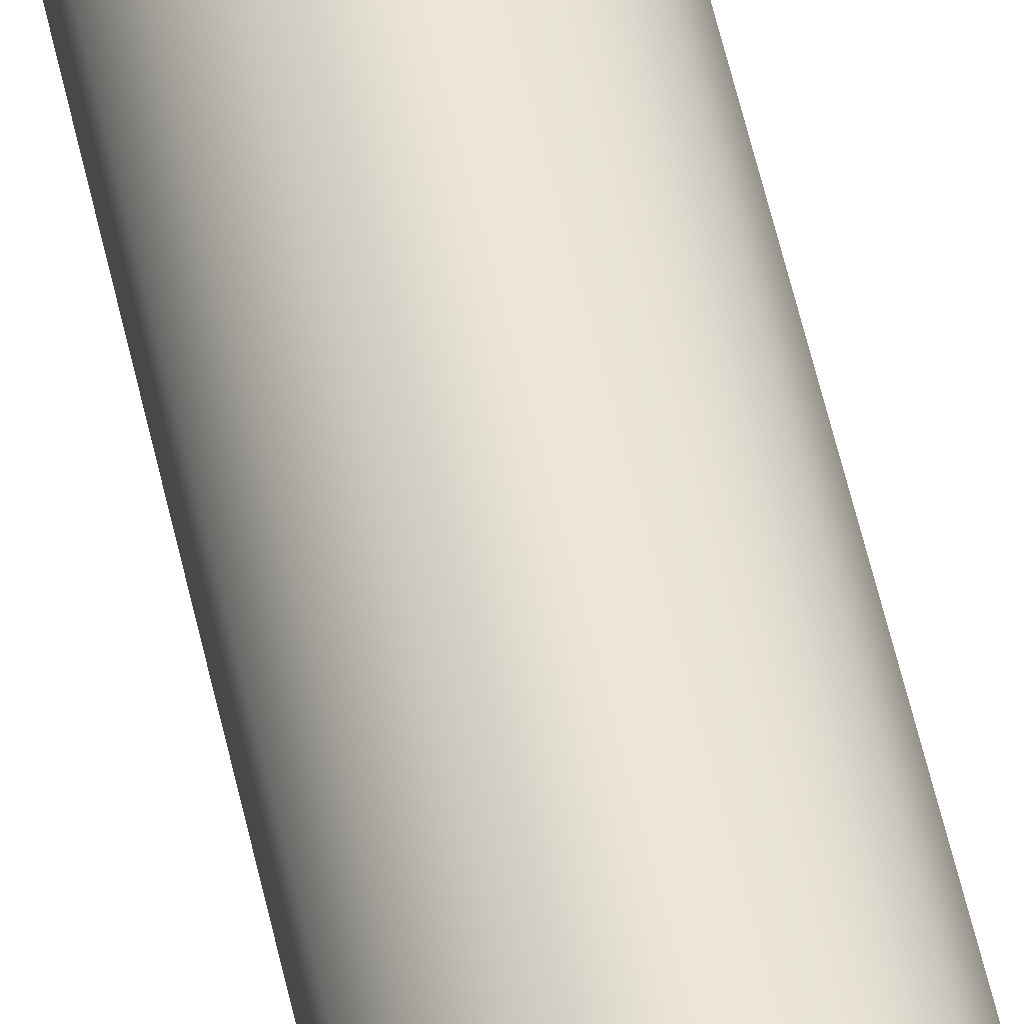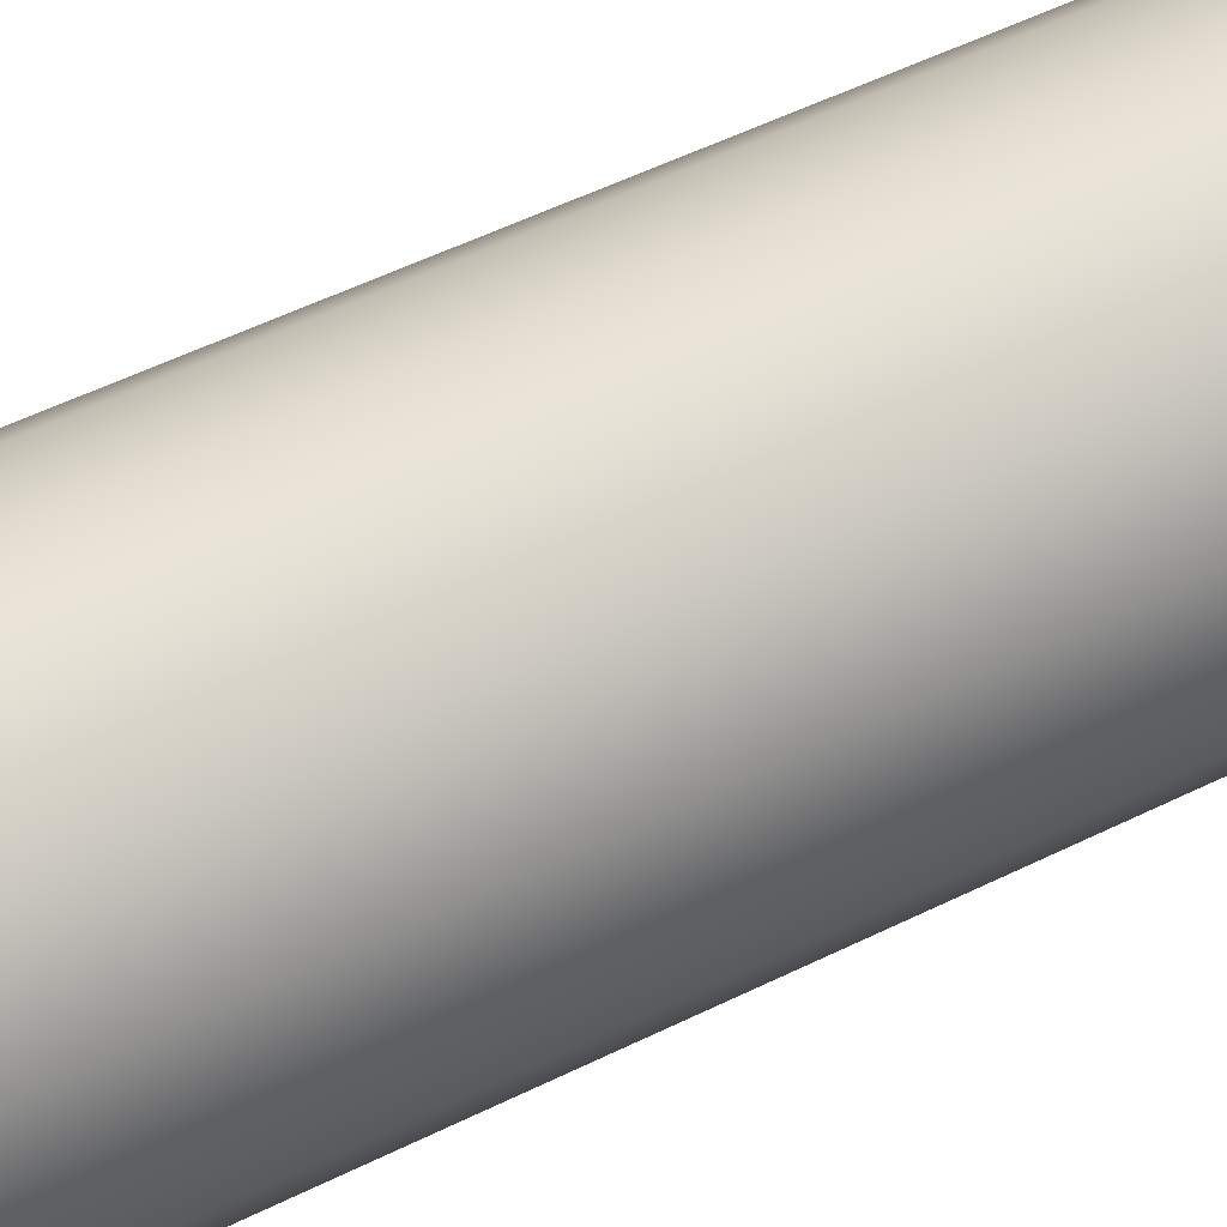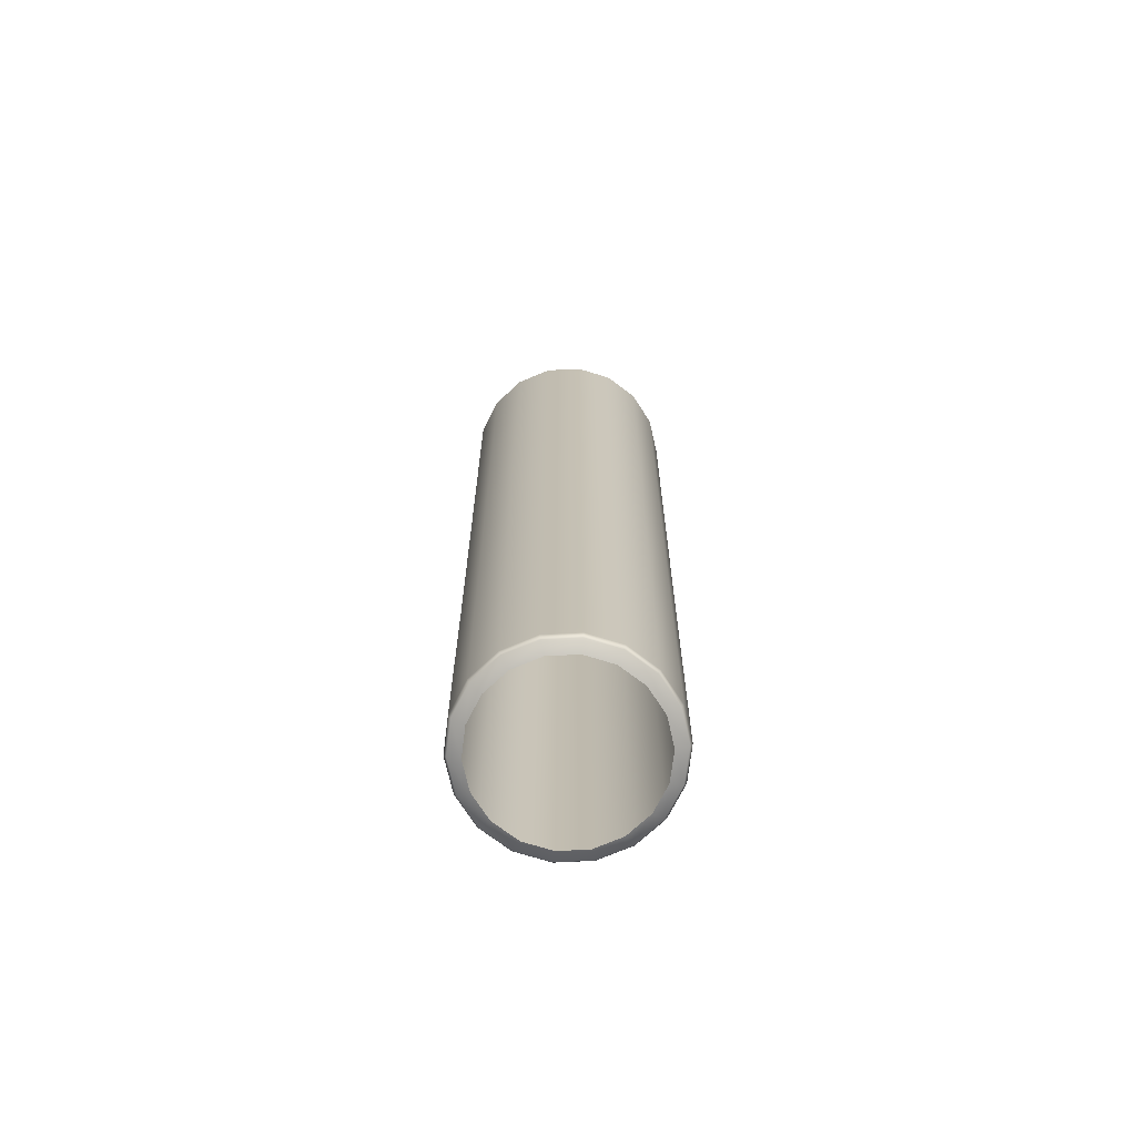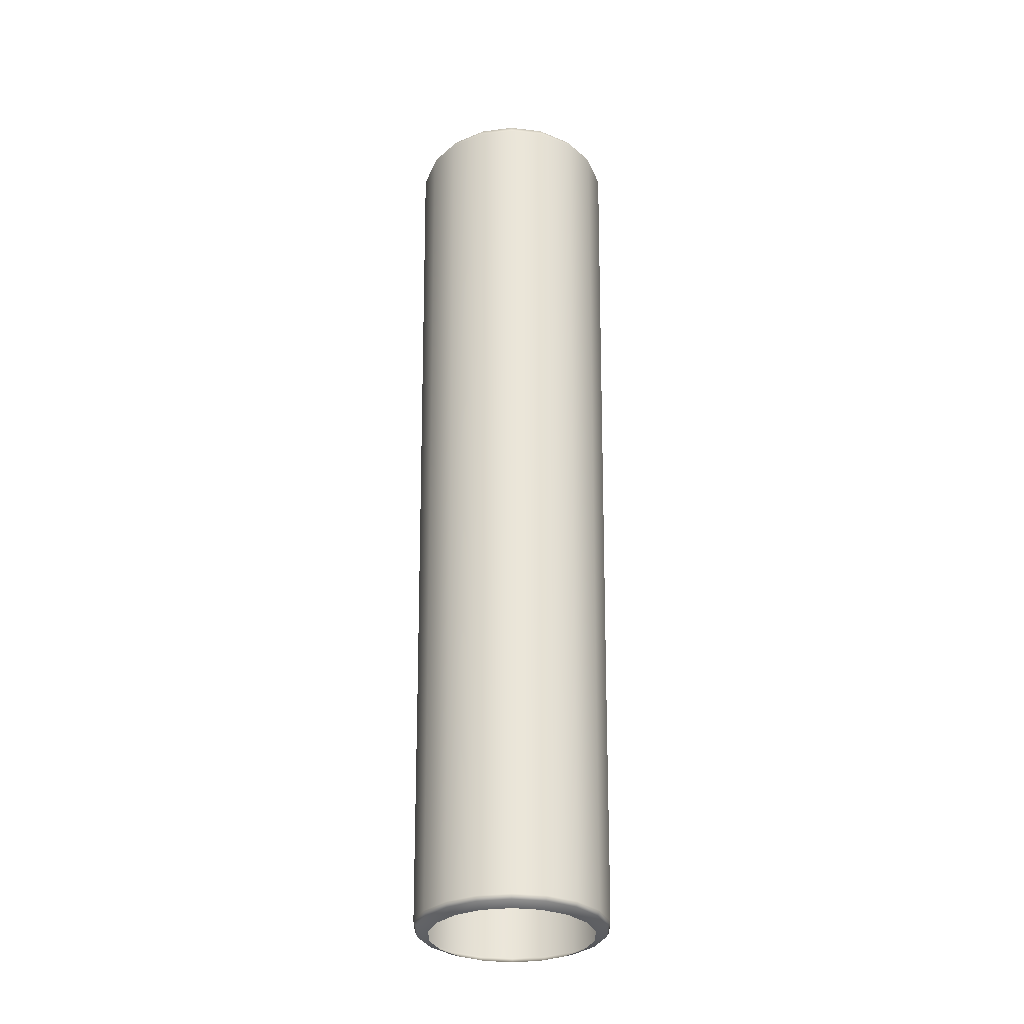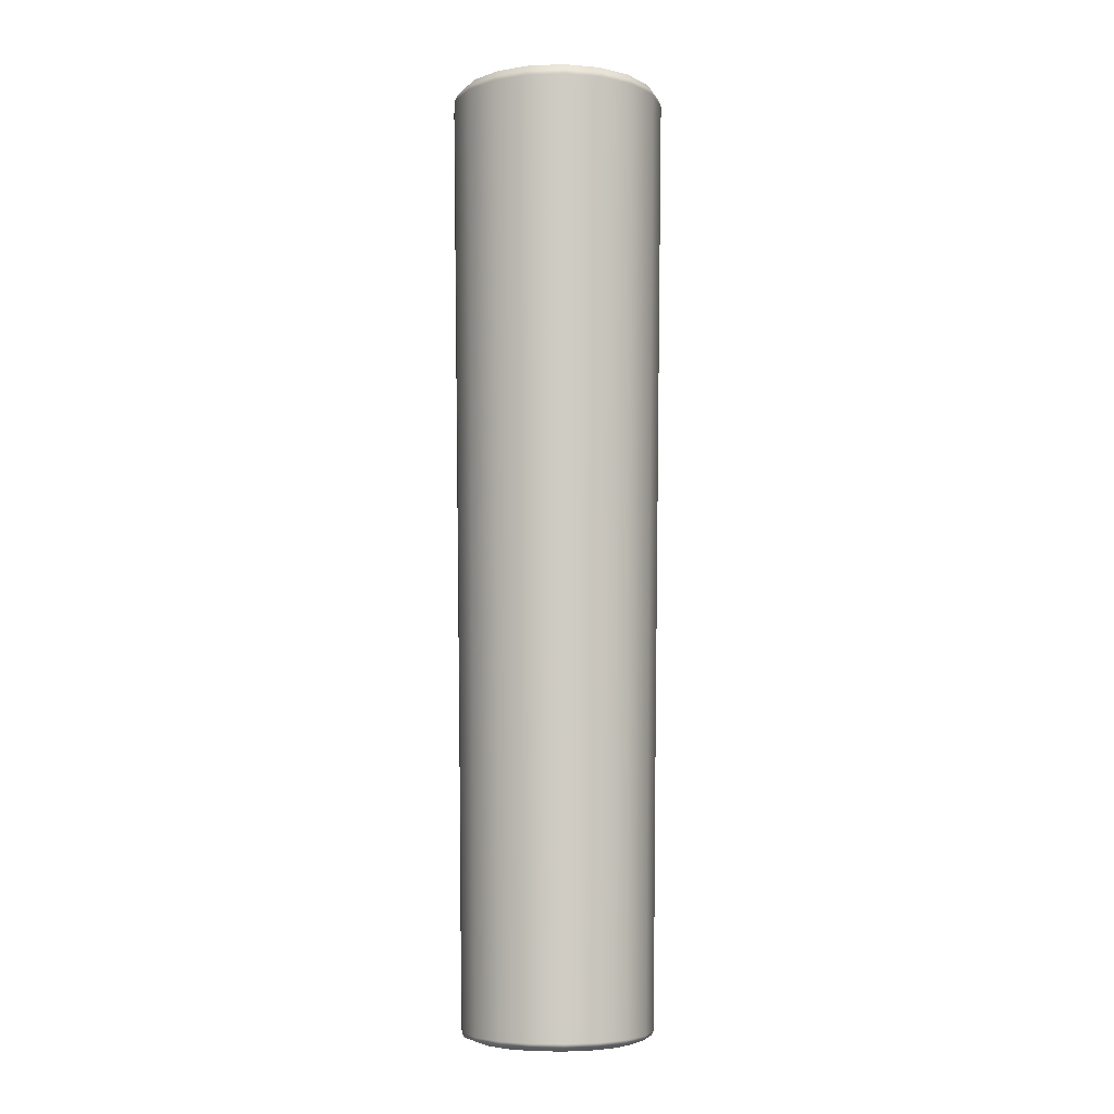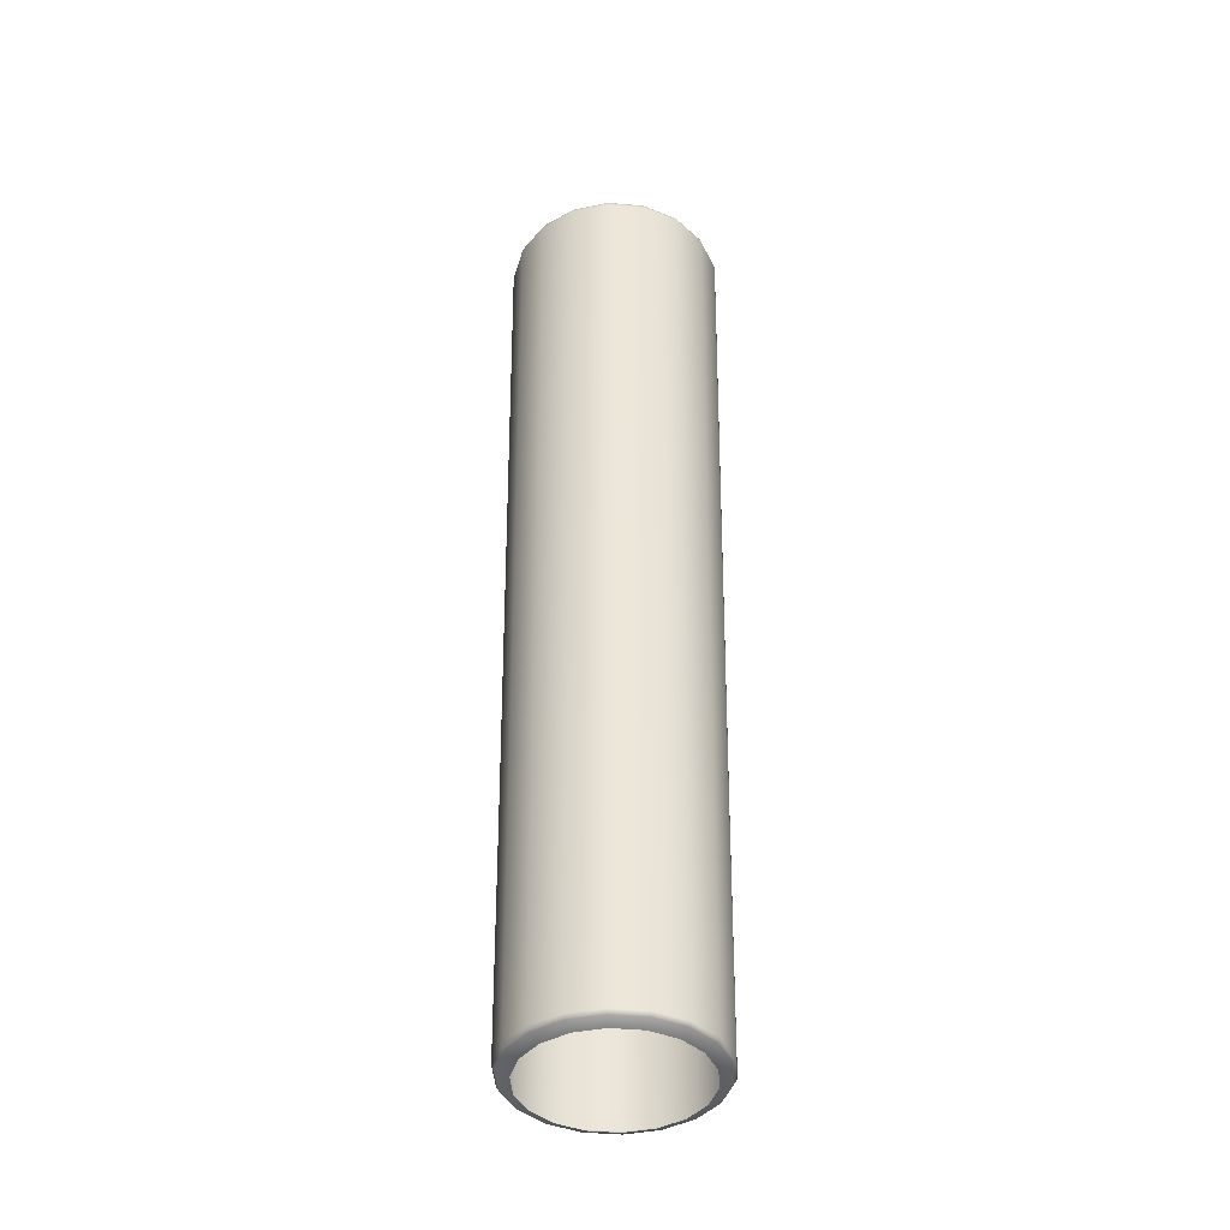
<metadata>
{"format":"obj","ext":"obj","renderer":"f3d","projection":"perspective","resolution":1024,"background":"white","views":[{"elev":56.7,"azim":-12.5,"up":"+Z"},{"elev":67.3,"azim":-114.7,"up":"+Z"},{"elev":-72.8,"azim":143.2,"up":"+Y"},{"elev":-31.7,"azim":90.6,"up":"+Y"},{"elev":-5.8,"azim":86.1,"up":"+Y"},{"elev":-41.4,"azim":-6.0,"up":"+Y"}]}
</metadata>
<code>
o column_2ndfloor_14.001
v -3.247 -6.421 -6.23
v -3.257 -6.434 -6.233
v -3.269 -6.434 -6.165
v -3.258 -6.421 -6.165
v -3.215 -6.421 -6.287
v -3.223 -6.434 -6.294
v -3.165 -6.421 -6.329
v -3.17 -6.434 -6.338
v -3.104 -6.421 -6.352
v -3.106 -6.434 -6.362
v -3.038 -6.421 -6.352
v -3.036 -6.434 -6.363
v -3.106 -6.434 -6.362
v -3.104 -6.421 -6.352
v -2.976 -6.421 -6.33
v -2.971 -6.434 -6.34
v -2.926 -6.421 -6.288
v -2.918 -6.434 -6.295
v -2.893 -6.421 -6.232
v -2.883 -6.434 -6.236
v -2.881 -6.421 -6.167
v -2.871 -6.434 -6.168
v -2.892 -6.421 -6.103
v -2.882 -6.434 -6.099
v -2.925 -6.421 -6.046
v -2.916 -6.434 -6.039
v -2.975 -6.421 -6.004
v -2.969 -6.434 -5.994
v -3.036 -6.421 -5.981
v -3.034 -6.434 -5.97
v -3.101 -6.421 -5.98
v -3.103 -6.434 -5.97
v -3.163 -6.421 -6.002
v -3.168 -6.434 -5.993
v -3.214 -6.421 -6.044
v -3.222 -6.434 -6.037
v -3.247 -6.421 -6.101
v -3.257 -6.434 -6.097
v -3.244 -7.731 -6.229
v -3.255 -7.731 -6.165
v -3.261 -7.296 -6.165
v -3.25 -7.296 -6.231
v -3.212 -7.731 -6.285
v -3.217 -7.296 -6.288
v -3.163 -7.731 -6.326
v -3.166 -7.296 -6.331
v -3.103 -7.731 -6.349
v -3.104 -7.296 -6.355
v -3.039 -7.731 -6.349
v -3.103 -7.731 -6.349
v -3.104 -7.296 -6.355
v -3.038 -7.296 -6.355
v -2.978 -7.731 -6.327
v -2.975 -7.296 -6.333
v -2.929 -7.731 -6.286
v -2.924 -7.296 -6.29
v -2.896 -7.731 -6.231
v -2.89 -7.296 -6.233
v -2.885 -7.731 -6.167
v -2.879 -7.296 -6.168
v -2.895 -7.731 -6.104
v -2.89 -7.296 -6.102
v -2.927 -7.731 -6.048
v -2.923 -7.296 -6.044
v -2.976 -7.731 -6.006
v -2.973 -7.296 -6.001
v -3.037 -7.731 -5.984
v -3.035 -7.296 -5.978
v -3.101 -7.731 -5.984
v -3.102 -7.296 -5.978
v -3.161 -7.731 -6.005
v -3.164 -7.296 -6
v -3.211 -7.731 -6.046
v -3.216 -7.296 -6.043
v -3.244 -7.731 -6.102
v -3.249 -7.296 -6.1
v -3.267 -6.861 -6.165
v -3.256 -6.861 -6.233
v -3.222 -6.861 -6.292
v -3.169 -6.861 -6.337
v -3.105 -6.861 -6.36
v -3.105 -6.861 -6.36
v -3.037 -6.861 -6.361
v -2.972 -6.861 -6.338
v -2.919 -6.861 -6.294
v -2.885 -6.861 -6.235
v -2.873 -6.861 -6.168
v -2.884 -6.861 -6.1
v -2.918 -6.861 -6.04
v -2.97 -6.861 -5.996
v -3.034 -6.861 -5.972
v -3.103 -6.861 -5.972
v -3.167 -6.861 -5.995
v -3.22 -6.861 -6.039
v -3.255 -6.861 -6.098
v -3.239 -8.185 -6.227
v -3.25 -8.185 -6.165
v -3.208 -8.185 -6.281
v -3.161 -8.185 -6.322
v -3.102 -8.185 -6.343
v -3.04 -8.185 -6.344
v -3.102 -8.185 -6.343
v -2.981 -8.185 -6.323
v -2.933 -8.185 -6.283
v -2.901 -8.185 -6.229
v -2.89 -8.185 -6.167
v -2.9 -8.185 -6.106
v -2.931 -8.185 -6.052
v -2.979 -8.185 -6.011
v -3.038 -8.185 -5.989
v -3.1 -8.185 -5.989
v -3.159 -8.185 -6.01
v -3.207 -8.185 -6.05
v -3.238 -8.185 -6.104
v -3.261 -6.476 -6.235
v -3.272 -6.476 -6.165
v -3.273 -6.444 -6.165
v -3.261 -6.444 -6.235
v -3.226 -6.476 -6.296
v -3.226 -6.444 -6.296
v -3.172 -6.476 -6.341
v -3.172 -6.444 -6.342
v -3.106 -6.476 -6.366
v -3.106 -6.444 -6.366
v -3.036 -6.476 -6.366
v -3.106 -6.476 -6.366
v -3.106 -6.444 -6.366
v -3.036 -6.444 -6.366
v -2.97 -6.476 -6.342
v -2.969 -6.444 -6.343
v -2.915 -6.476 -6.297
v -2.915 -6.444 -6.298
v -2.88 -6.476 -6.237
v -2.879 -6.444 -6.237
v -2.867 -6.476 -6.168
v -2.867 -6.444 -6.168
v -2.879 -6.476 -6.098
v -2.879 -6.444 -6.098
v -2.914 -6.476 -6.037
v -2.914 -6.444 -6.037
v -2.968 -6.476 -5.992
v -2.967 -6.444 -5.991
v -3.033 -6.476 -5.967
v -3.033 -6.444 -5.967
v -3.104 -6.476 -5.967
v -3.104 -6.444 -5.966
v -3.17 -6.476 -5.99
v -3.17 -6.444 -5.99
v -3.224 -6.476 -6.035
v -3.225 -6.444 -6.035
v -3.26 -6.476 -6.096
v -3.26 -6.444 -6.096
v -3.214 -8.222 -6.218
v -3.222 -8.222 -6.166
v -3.245 -8.213 -6.165
v -3.234 -8.213 -6.225
v -3.187 -8.222 -6.264
v -3.204 -8.213 -6.278
v -3.147 -8.222 -6.298
v -3.158 -8.213 -6.317
v -3.097 -8.222 -6.317
v -3.101 -8.213 -6.338
v -3.044 -8.222 -6.317
v -3.097 -8.222 -6.317
v -3.101 -8.213 -6.338
v -3.04 -8.213 -6.339
v -2.994 -8.222 -6.299
v -2.983 -8.213 -6.318
v -2.953 -8.222 -6.265
v -2.936 -8.213 -6.28
v -2.927 -8.222 -6.219
v -2.906 -8.213 -6.227
v -2.917 -8.222 -6.167
v -2.895 -8.213 -6.167
v -2.926 -8.222 -6.115
v -2.905 -8.213 -6.108
v -2.952 -8.222 -6.069
v -2.935 -8.213 -6.055
v -2.993 -8.222 -6.035
v -2.981 -8.213 -6.015
v -3.042 -8.222 -6.016
v -3.038 -8.213 -5.994
v -3.095 -8.222 -6.016
v -3.099 -8.213 -5.994
v -3.145 -8.222 -6.034
v -3.156 -8.213 -6.014
v -3.186 -8.222 -6.068
v -3.203 -8.213 -6.053
v -3.213 -8.222 -6.113
v -3.234 -8.213 -6.106
v -3.239 -8.205 -6.227
v -3.249 -8.205 -6.165
v -3.208 -8.205 -6.281
v -3.161 -8.205 -6.321
v -3.102 -8.205 -6.343
v -3.04 -8.205 -6.343
v -3.102 -8.205 -6.343
v -2.981 -8.205 -6.322
v -2.933 -8.205 -6.283
v -2.901 -8.205 -6.229
v -2.89 -8.205 -6.167
v -2.901 -8.205 -6.106
v -2.932 -8.205 -6.052
v -2.979 -8.205 -6.011
v -3.038 -8.205 -5.99
v -3.1 -8.205 -5.989
v -3.159 -8.205 -6.01
v -3.207 -8.205 -6.05
v -3.238 -8.205 -6.104
f 1 2 3
f 3 4 1
f 5 6 2
f 2 1 5
f 7 8 6
f 6 5 7
f 9 10 8
f 8 7 9
f 11 12 13
f 13 14 11
f 15 16 12
f 12 11 15
f 17 18 16
f 16 15 17
f 19 20 18
f 18 17 19
f 21 22 20
f 20 19 21
f 23 24 22
f 22 21 23
f 25 26 24
f 24 23 25
f 27 28 26
f 26 25 27
f 29 30 28
f 28 27 29
f 31 32 30
f 30 29 31
f 33 34 32
f 32 31 33
f 35 36 34
f 34 33 35
f 37 38 36
f 36 35 37
f 4 3 38
f 38 37 4
f 39 40 41
f 41 42 39
f 43 39 42
f 42 44 43
f 45 43 44
f 44 46 45
f 47 45 46
f 46 48 47
f 49 50 51
f 51 52 49
f 53 49 52
f 52 54 53
f 55 53 54
f 54 56 55
f 57 55 56
f 56 58 57
f 59 57 58
f 58 60 59
f 61 59 60
f 60 62 61
f 63 61 62
f 62 64 63
f 65 63 64
f 64 66 65
f 67 65 66
f 66 68 67
f 69 67 68
f 68 70 69
f 71 69 70
f 70 72 71
f 73 71 72
f 72 74 73
f 75 73 74
f 74 76 75
f 40 75 76
f 76 41 40
f 42 41 77
f 77 78 42
f 44 42 78
f 78 79 44
f 46 44 79
f 79 80 46
f 48 46 80
f 80 81 48
f 52 51 82
f 82 83 52
f 54 52 83
f 83 84 54
f 56 54 84
f 84 85 56
f 58 56 85
f 85 86 58
f 60 58 86
f 86 87 60
f 62 60 87
f 87 88 62
f 64 62 88
f 88 89 64
f 66 64 89
f 89 90 66
f 68 66 90
f 90 91 68
f 70 68 91
f 91 92 70
f 72 70 92
f 92 93 72
f 74 72 93
f 93 94 74
f 76 74 94
f 94 95 76
f 41 76 95
f 95 77 41
f 96 97 40
f 40 39 96
f 98 96 39
f 39 43 98
f 99 98 43
f 43 45 99
f 100 99 45
f 45 47 100
f 101 102 50
f 50 49 101
f 103 101 49
f 49 53 103
f 104 103 53
f 53 55 104
f 105 104 55
f 55 57 105
f 106 105 57
f 57 59 106
f 107 106 59
f 59 61 107
f 108 107 61
f 61 63 108
f 109 108 63
f 63 65 109
f 110 109 65
f 65 67 110
f 111 110 67
f 67 69 111
f 112 111 69
f 69 71 112
f 113 112 71
f 71 73 113
f 114 113 73
f 73 75 114
f 97 114 75
f 75 40 97
f 115 116 117
f 117 118 115
f 119 115 118
f 118 120 119
f 121 119 120
f 120 122 121
f 123 121 122
f 122 124 123
f 125 126 127
f 127 128 125
f 129 125 128
f 128 130 129
f 131 129 130
f 130 132 131
f 133 131 132
f 132 134 133
f 135 133 134
f 134 136 135
f 137 135 136
f 136 138 137
f 139 137 138
f 138 140 139
f 141 139 140
f 140 142 141
f 143 141 142
f 142 144 143
f 145 143 144
f 144 146 145
f 147 145 146
f 146 148 147
f 149 147 148
f 148 150 149
f 151 149 150
f 150 152 151
f 116 151 152
f 152 117 116
f 2 118 117
f 117 3 2
f 6 120 118
f 118 2 6
f 8 122 120
f 120 6 8
f 10 124 122
f 122 8 10
f 12 128 127
f 127 13 12
f 16 130 128
f 128 12 16
f 18 132 130
f 130 16 18
f 20 134 132
f 132 18 20
f 22 136 134
f 134 20 22
f 24 138 136
f 136 22 24
f 26 140 138
f 138 24 26
f 28 142 140
f 140 26 28
f 30 144 142
f 142 28 30
f 32 146 144
f 144 30 32
f 34 148 146
f 146 32 34
f 36 150 148
f 148 34 36
f 38 152 150
f 150 36 38
f 3 117 152
f 152 38 3
f 153 154 155
f 155 156 153
f 157 153 156
f 156 158 157
f 159 157 158
f 158 160 159
f 161 159 160
f 160 162 161
f 163 164 165
f 165 166 163
f 167 163 166
f 166 168 167
f 169 167 168
f 168 170 169
f 171 169 170
f 170 172 171
f 173 171 172
f 172 174 173
f 175 173 174
f 174 176 175
f 177 175 176
f 176 178 177
f 179 177 178
f 178 180 179
f 181 179 180
f 180 182 181
f 183 181 182
f 182 184 183
f 185 183 184
f 184 186 185
f 187 185 186
f 186 188 187
f 189 187 188
f 188 190 189
f 154 189 190
f 190 155 154
f 191 156 155
f 155 192 191
f 193 158 156
f 156 191 193
f 194 160 158
f 158 193 194
f 195 162 160
f 160 194 195
f 196 166 165
f 165 197 196
f 198 168 166
f 166 196 198
f 199 170 168
f 168 198 199
f 200 172 170
f 170 199 200
f 201 174 172
f 172 200 201
f 202 176 174
f 174 201 202
f 203 178 176
f 176 202 203
f 204 180 178
f 178 203 204
f 205 182 180
f 180 204 205
f 206 184 182
f 182 205 206
f 207 186 184
f 184 206 207
f 208 188 186
f 186 207 208
f 209 190 188
f 188 208 209
f 192 155 190
f 190 209 192
f 191 192 97
f 97 96 191
f 193 191 96
f 96 98 193
f 194 193 98
f 98 99 194
f 195 194 99
f 99 100 195
f 196 197 102
f 102 101 196
f 198 196 101
f 101 103 198
f 199 198 103
f 103 104 199
f 200 199 104
f 104 105 200
f 201 200 105
f 105 106 201
f 202 201 106
f 106 107 202
f 203 202 107
f 107 108 203
f 204 203 108
f 108 109 204
f 205 204 109
f 109 110 205
f 206 205 110
f 110 111 206
f 207 206 111
f 111 112 207
f 208 207 112
f 112 113 208
f 209 208 113
f 113 114 209
f 192 209 114
f 114 97 192
f 78 77 116
f 116 115 78
f 79 78 115
f 115 119 79
f 80 79 119
f 119 121 80
f 81 80 121
f 121 123 81
f 83 82 126
f 126 125 83
f 84 83 125
f 125 129 84
f 85 84 129
f 129 131 85
f 86 85 131
f 131 133 86
f 87 86 133
f 133 135 87
f 88 87 135
f 135 137 88
f 89 88 137
f 137 139 89
f 90 89 139
f 139 141 90
f 91 90 141
f 141 143 91
f 92 91 143
f 143 145 92
f 93 92 145
f 145 147 93
f 94 93 147
f 147 149 94
f 95 94 149
f 149 151 95
f 77 95 151
f 151 116 77

</code>
